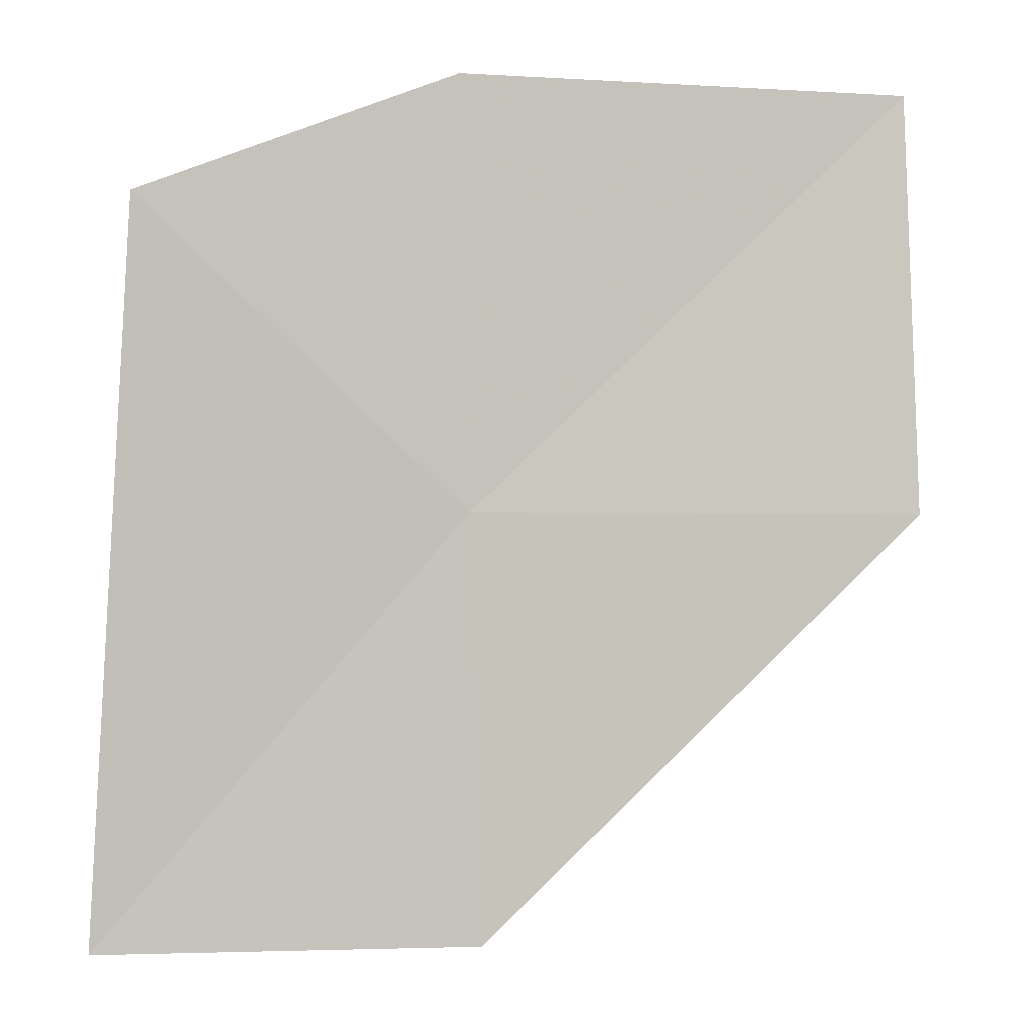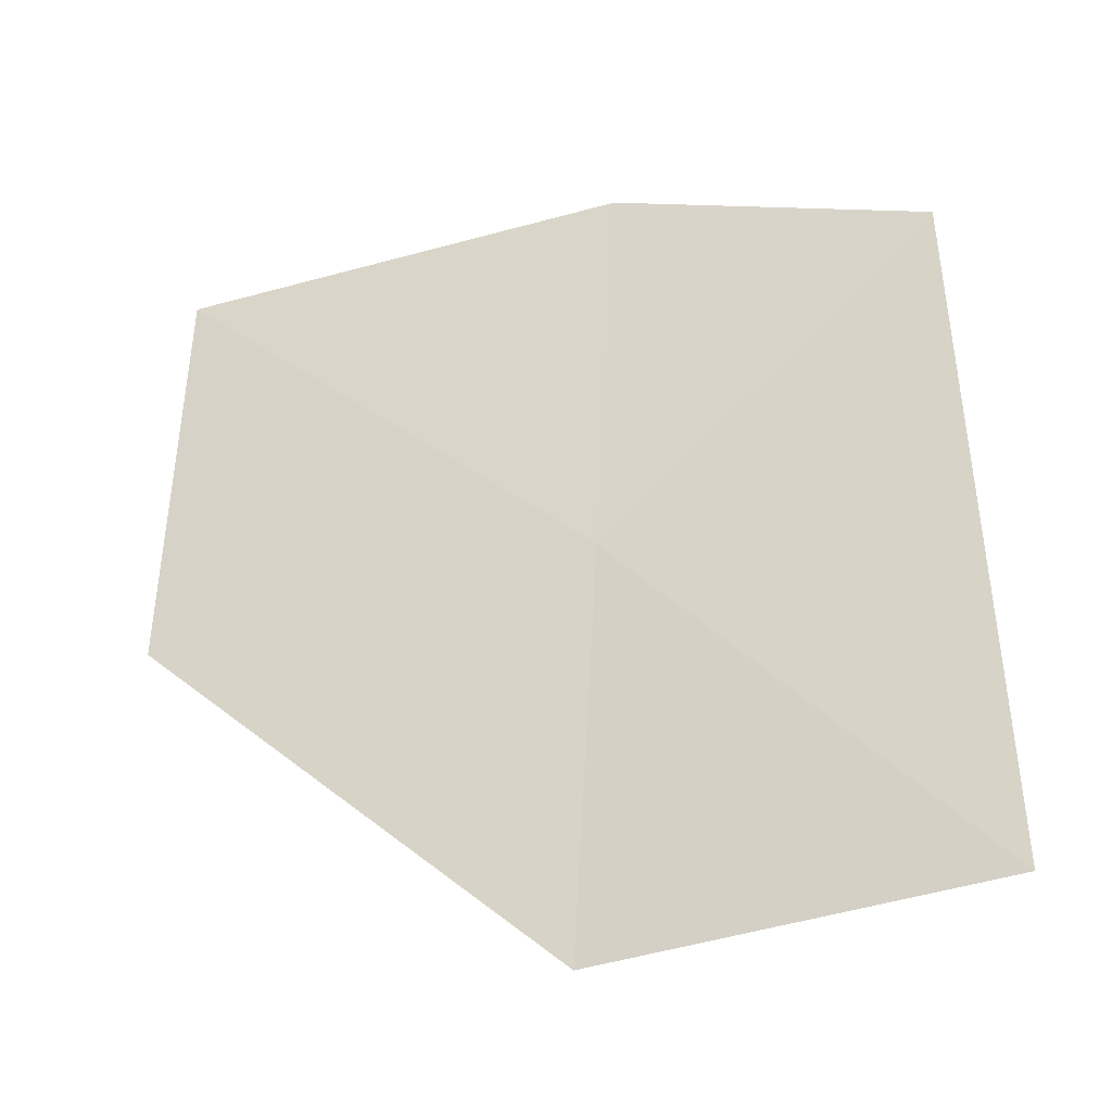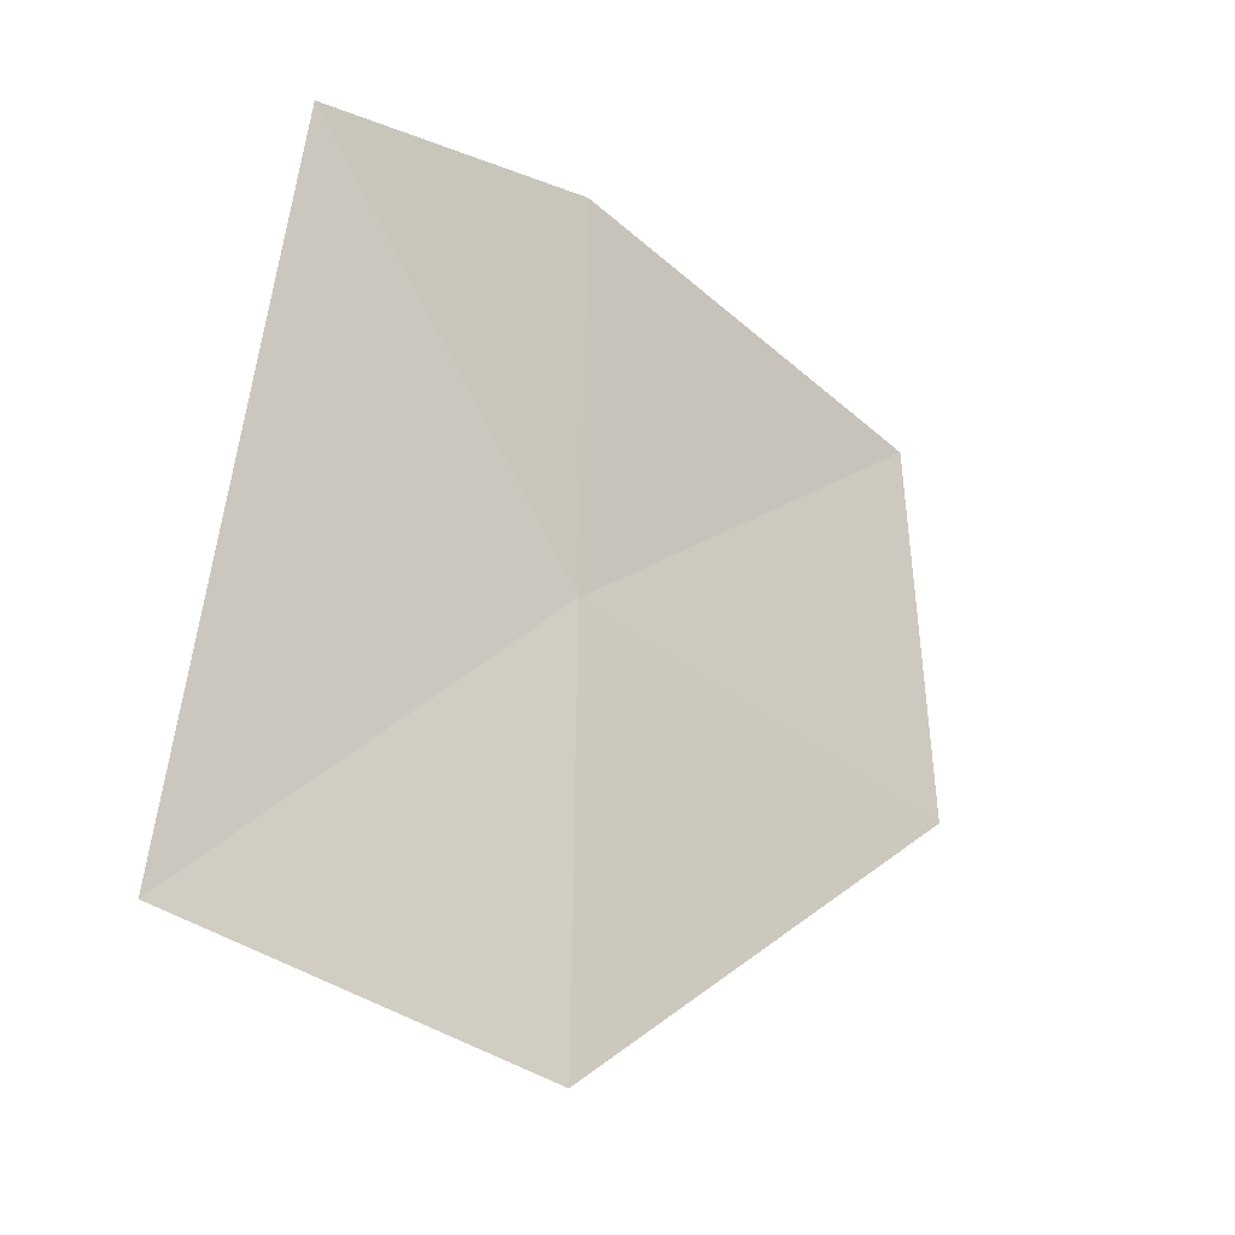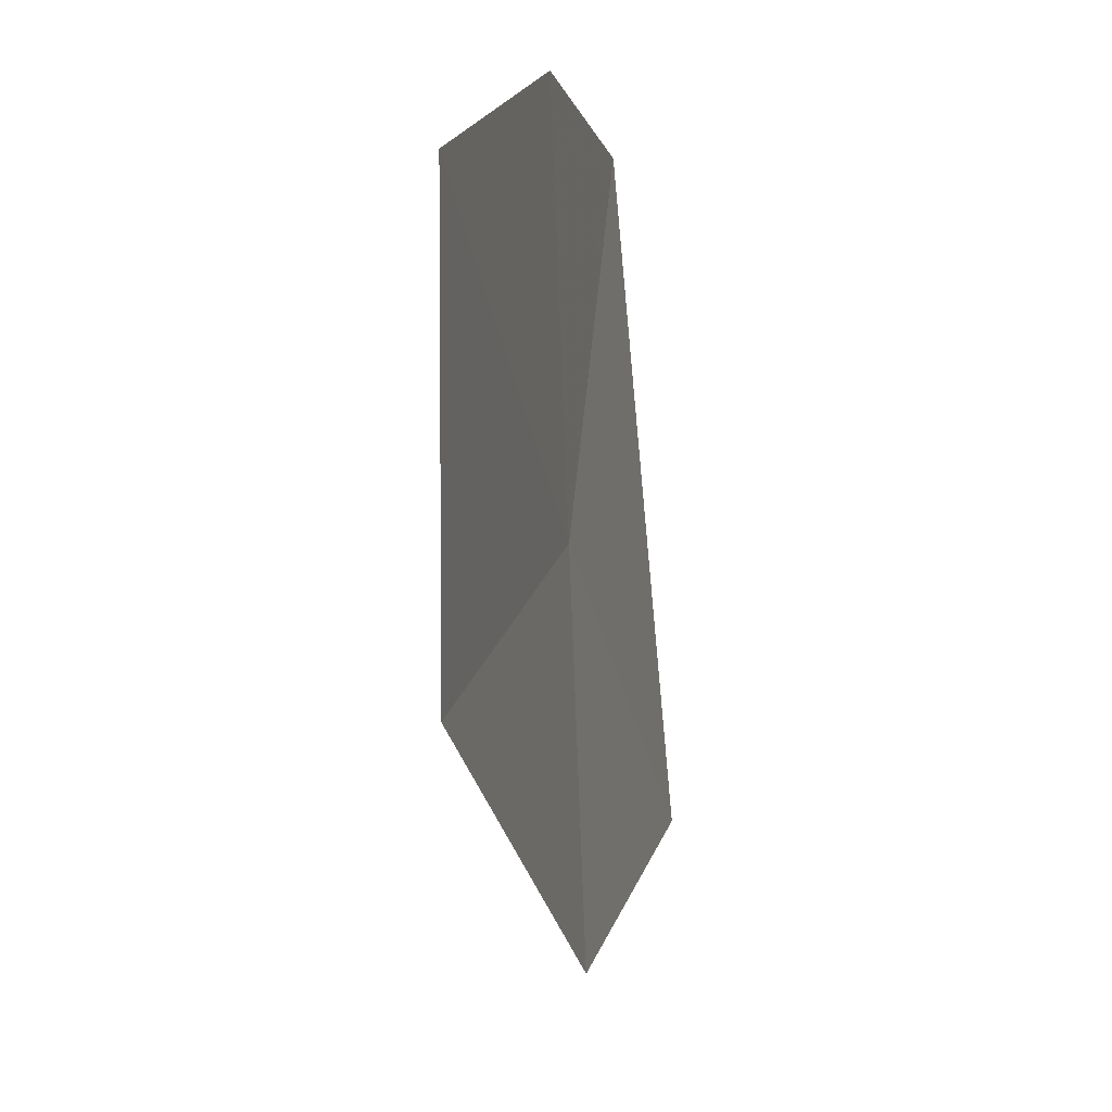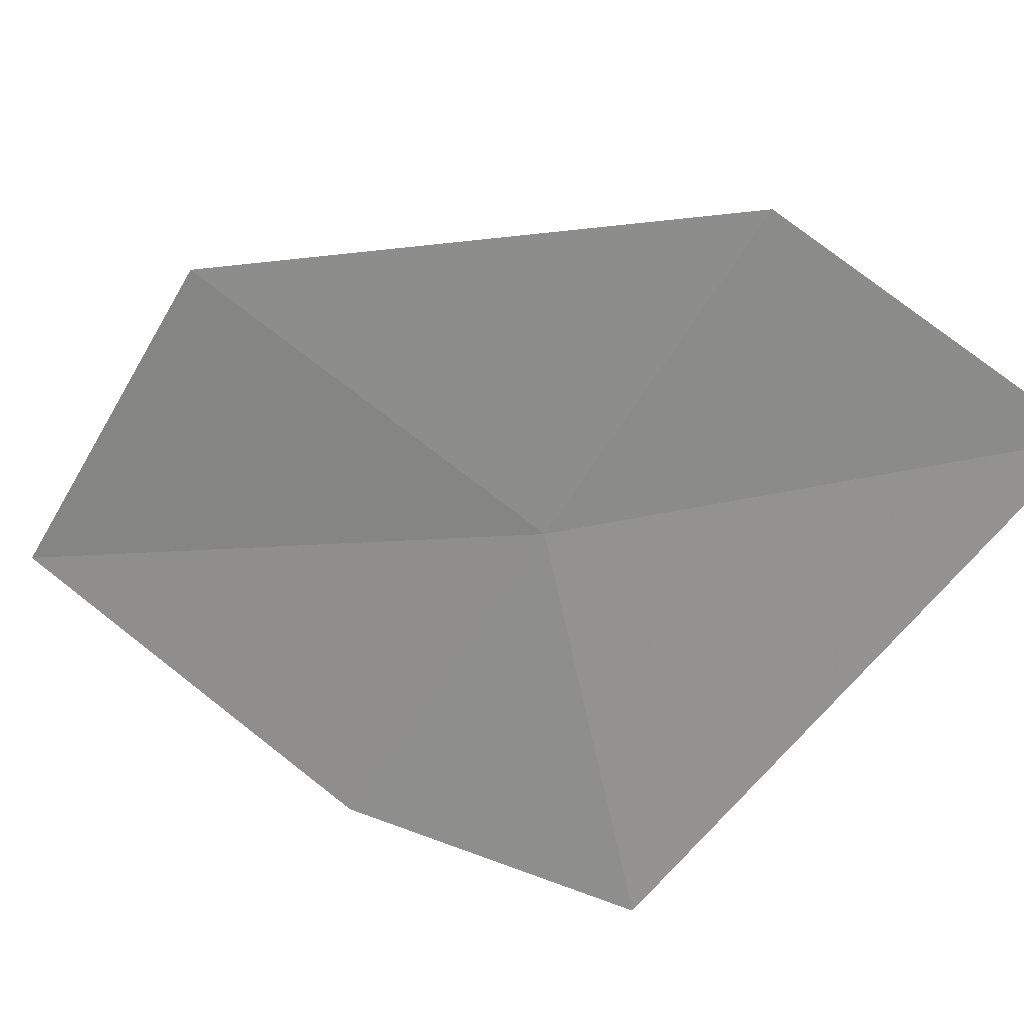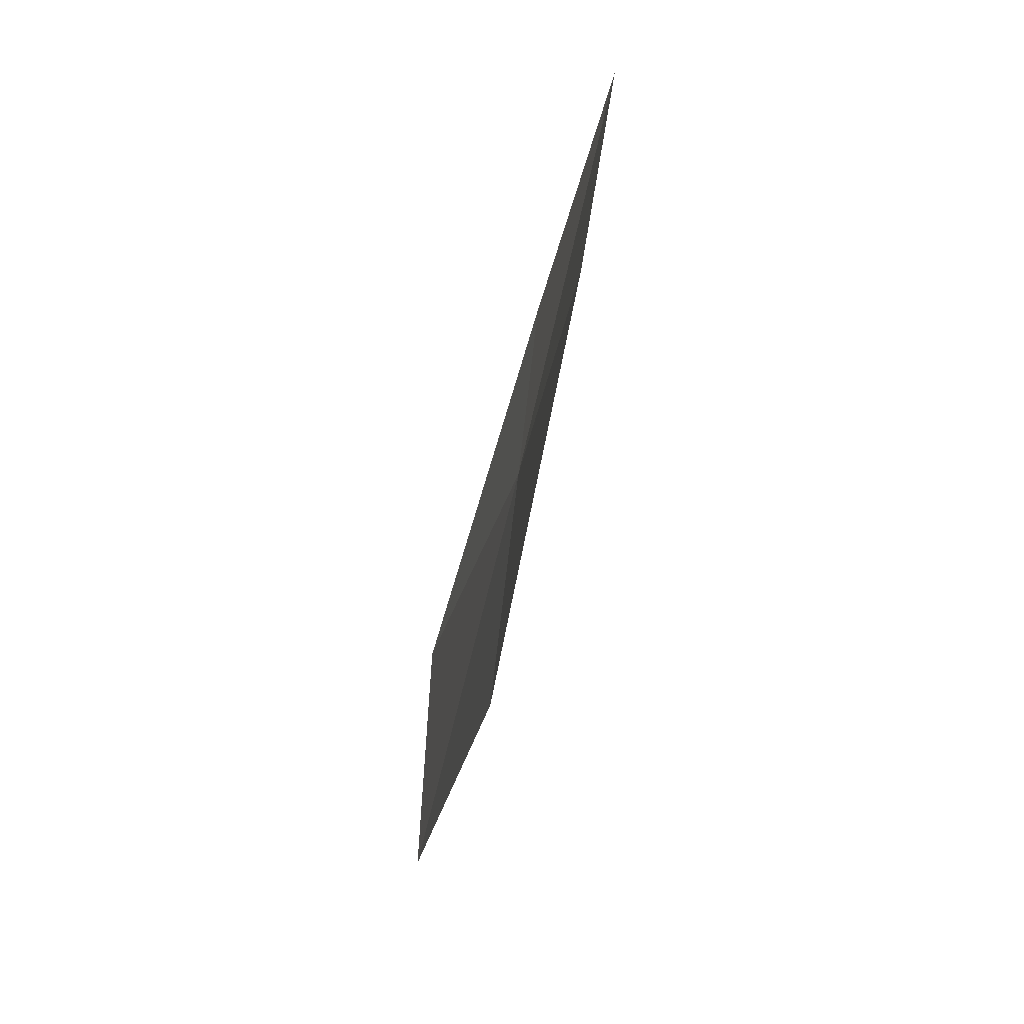
<metadata>
{"format":"obj","ext":"obj","renderer":"f3d","projection":"perspective","resolution":1024,"background":"white","views":[{"elev":-1.7,"azim":8.9,"up":"+Z"},{"elev":-35.2,"azim":-137.0,"up":"+Z"},{"elev":-36.9,"azim":-26.5,"up":"+Z"},{"elev":17.5,"azim":122.0,"up":"+Z"},{"elev":-55.0,"azim":148.4,"up":"+Y"},{"elev":-64.4,"azim":-83.4,"up":"+Z"}]}
</metadata>
<code>
v 17.34 17.47 36.52
v 16.23 17.19 35.18
v 17.37 17.54 35.18
v 17.32 17.39 37.85
v 16.39 17.04 37.46
v 18.71 17.96 36.52
v 18.66 17.94 37.85
f 1 3 2
f 1 5 4
f 1 6 3
f 1 7 6
f 1 4 7
f 1 2 5

</code>
